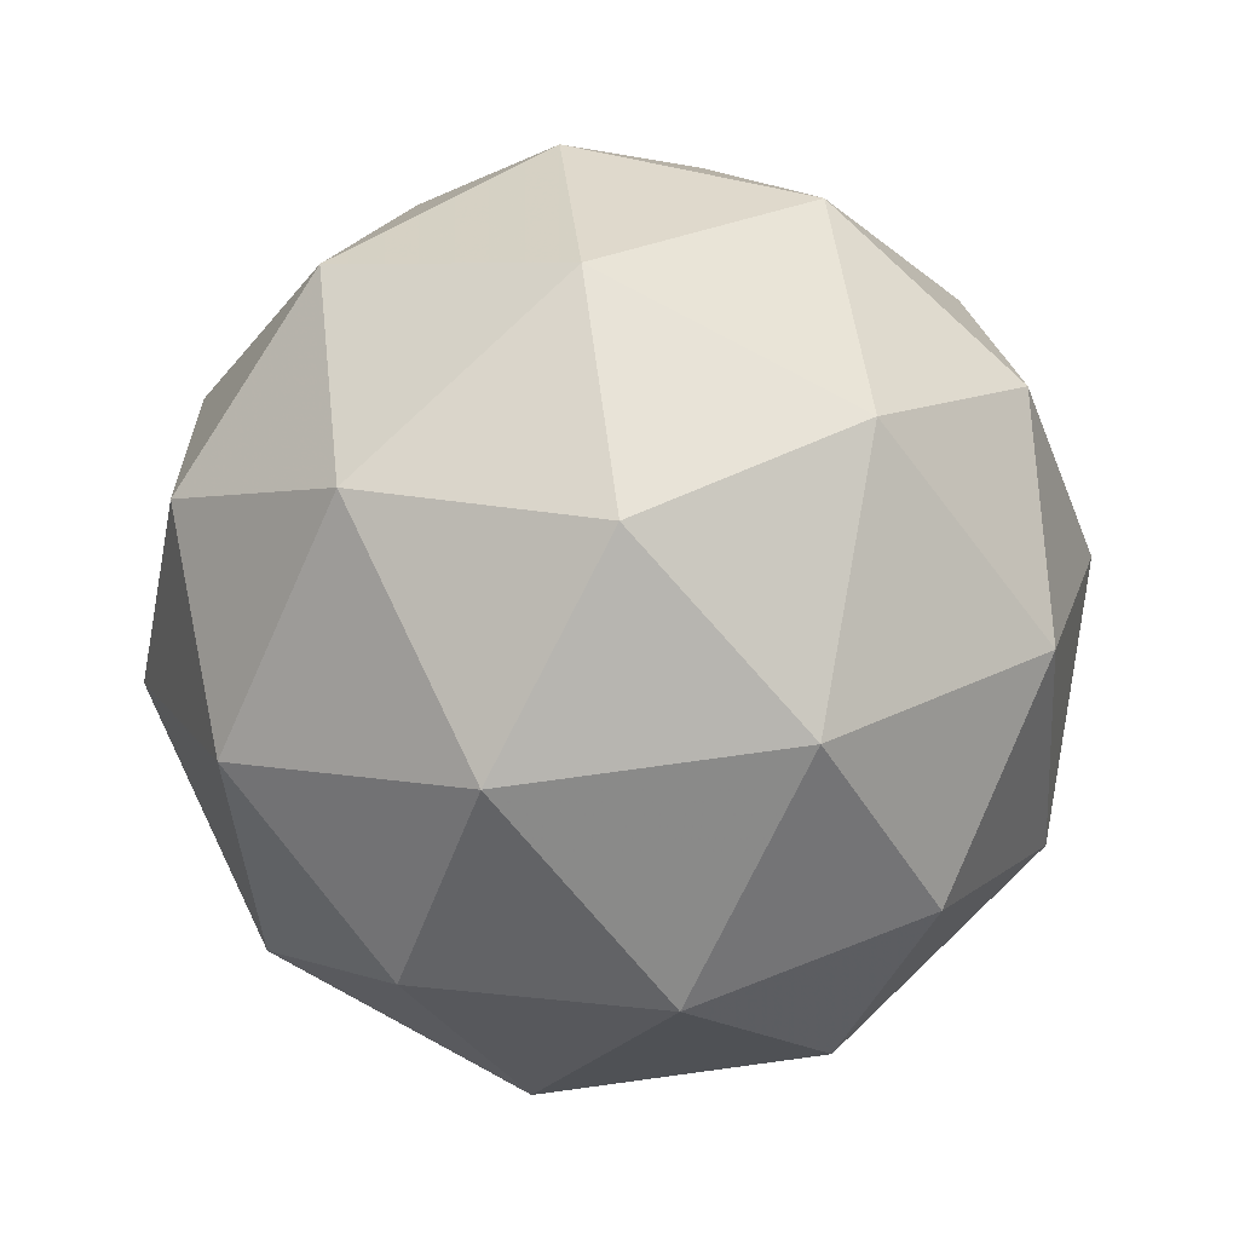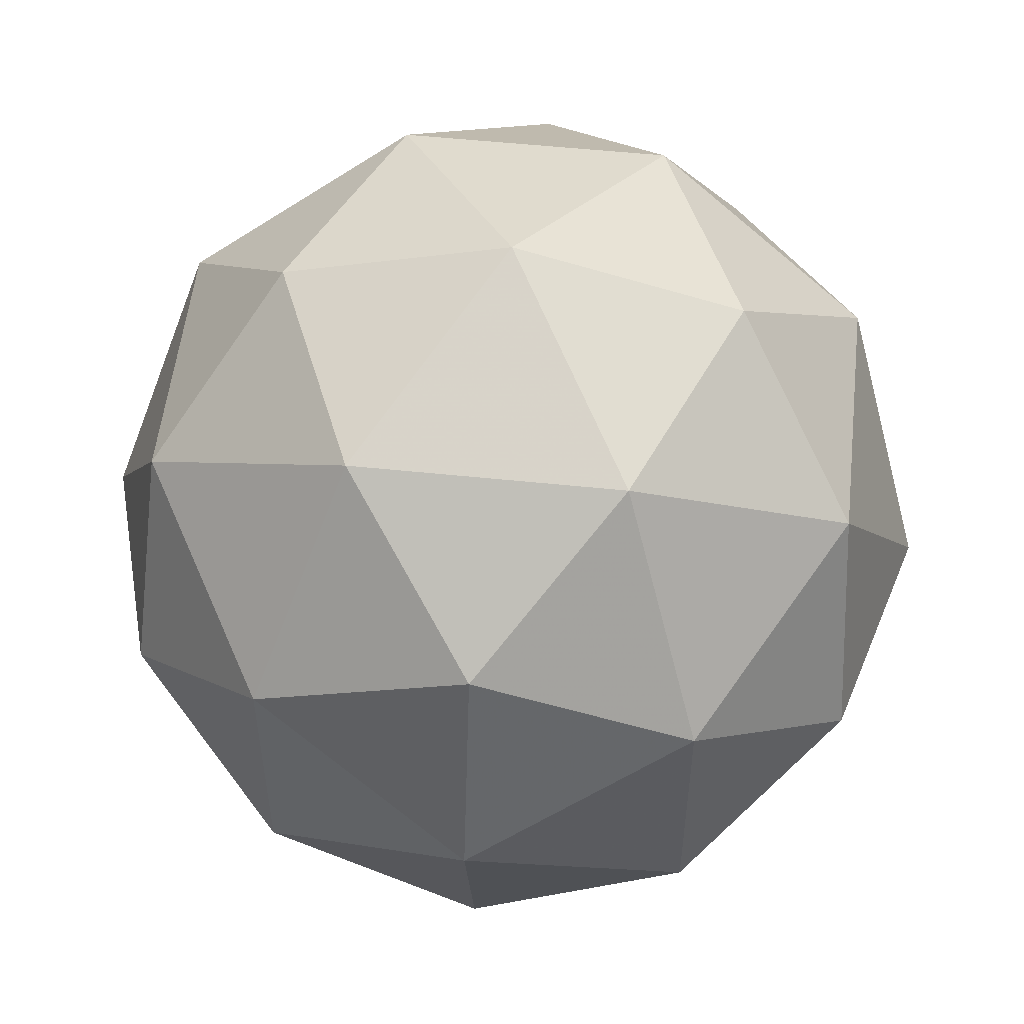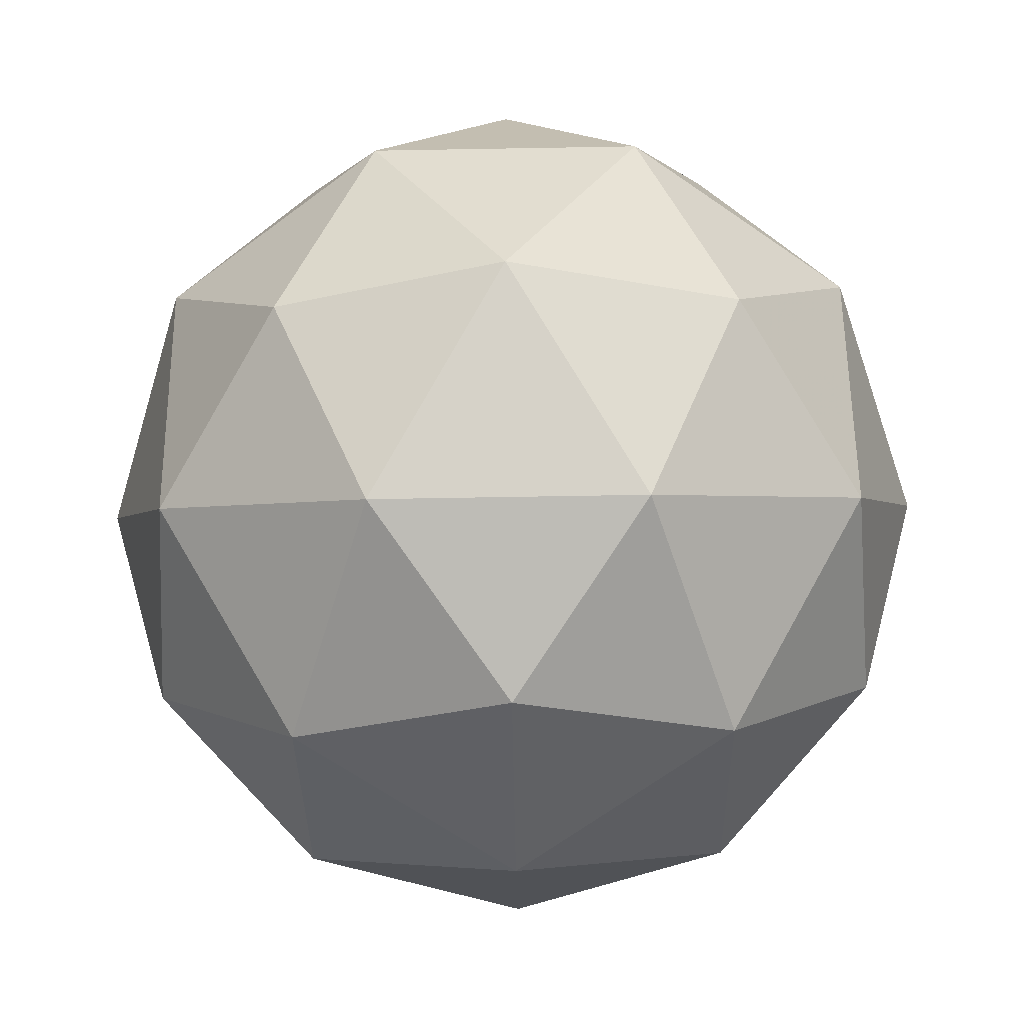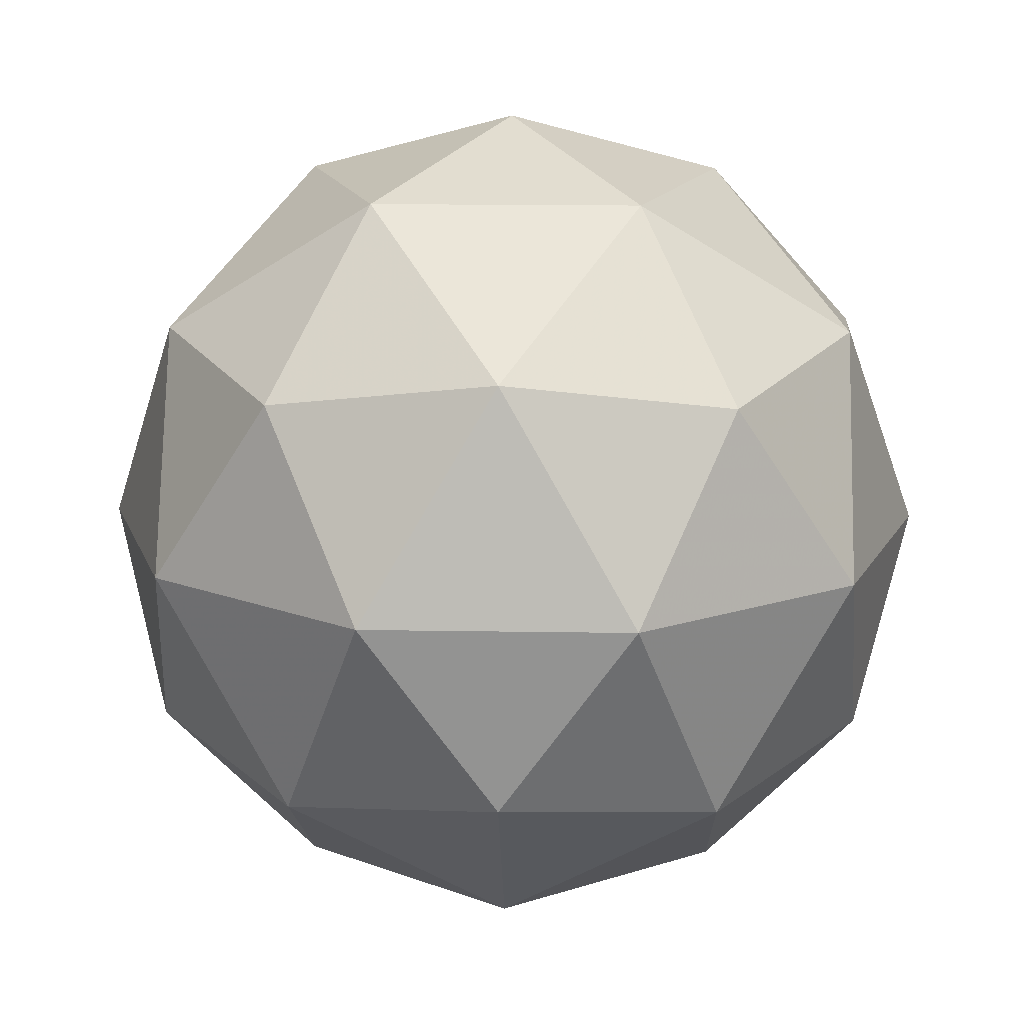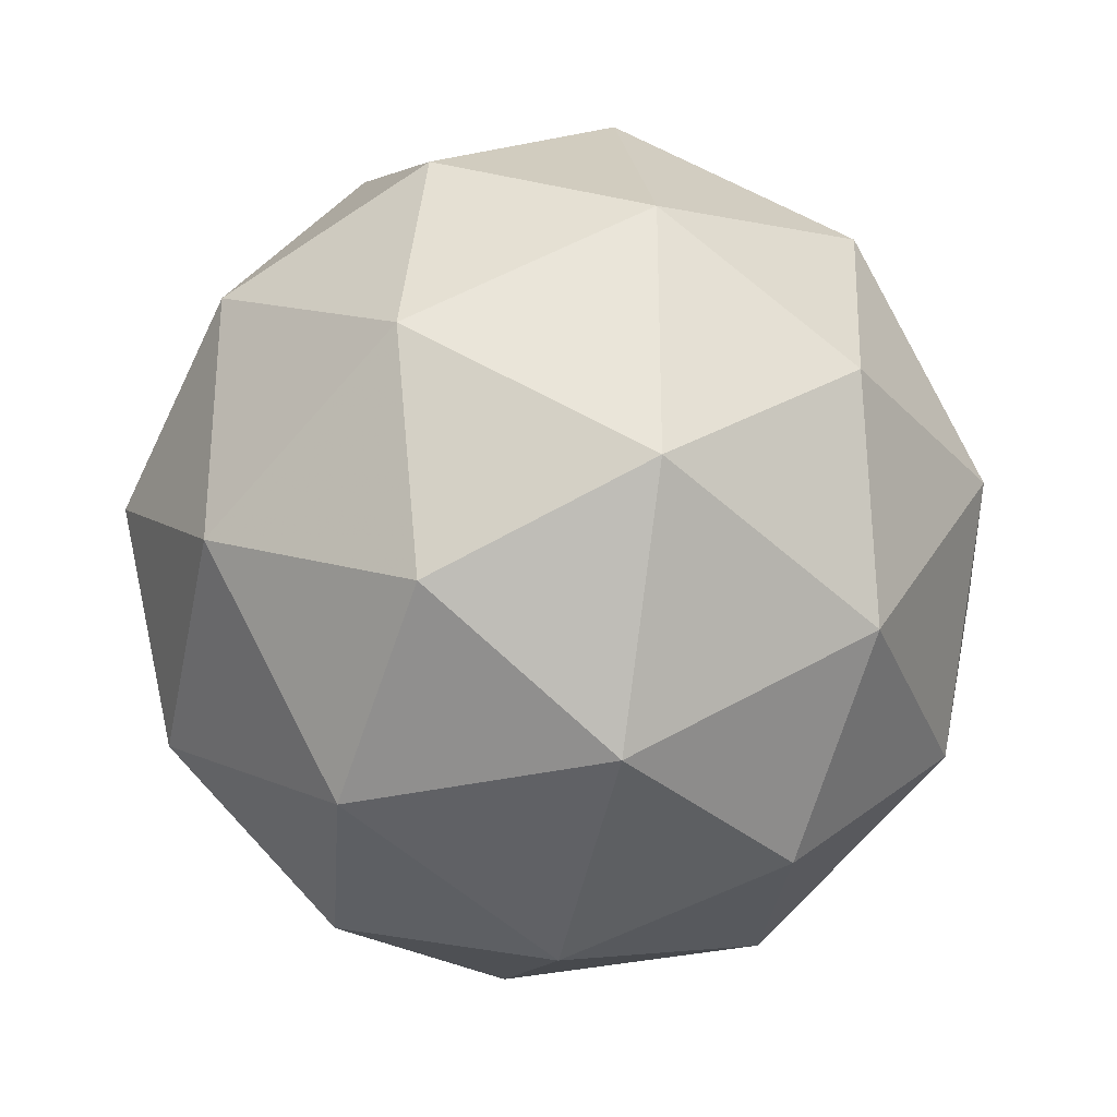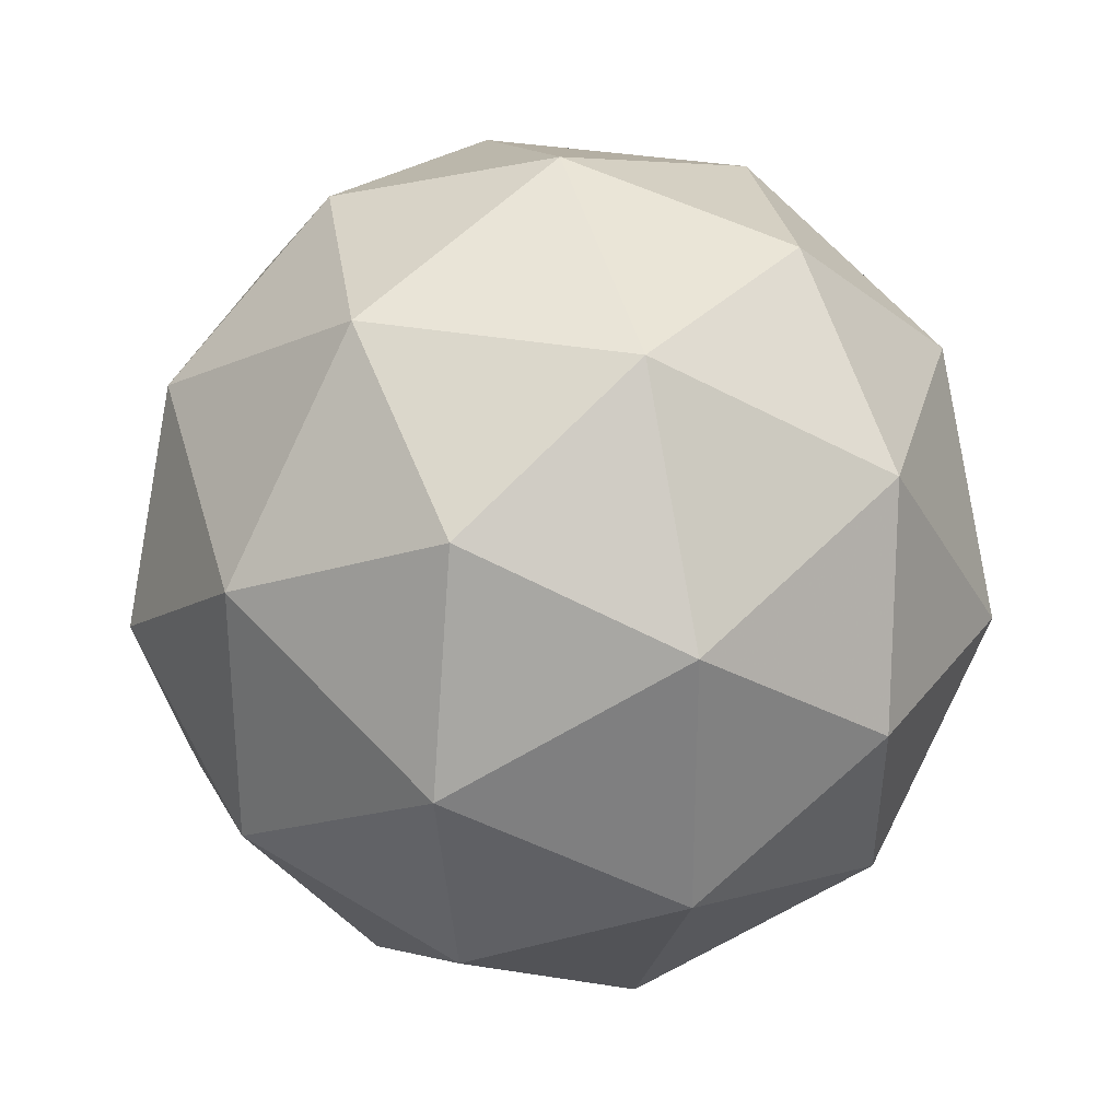
<metadata>
{"format":"obj","ext":"obj","renderer":"f3d","projection":"perspective","resolution":1024,"background":"white","views":[{"elev":79.9,"azim":118.3,"up":"+Y"},{"elev":54.0,"azim":-115.4,"up":"+Z"},{"elev":-65.4,"azim":163.0,"up":"+Y"},{"elev":15.9,"azim":56.0,"up":"+Y"},{"elev":-30.6,"azim":-102.5,"up":"+Z"},{"elev":30.6,"azim":-106.9,"up":"+Z"}]}
</metadata>
<code>
g OLQDR-i6-g119-s1008
v -6701 7687 2187
v -6612 7718 2252
v -6735 7718 2292
v -6549 7803 2297
v -6522 7786 2187
v -6811 7718 2187
v -6735 7718 2082
v -6612 7718 2122
v -6501 7897 2252
v -6759 7803 2365
v -6646 7786 2357
v -6701 7897 2397
v -6889 7803 2187
v -6845 7786 2292
v -6901 7897 2252
v -6759 7803 2008
v -6845 7786 2082
v -6824 7897 2017
v -6549 7803 2076
v -6646 7786 2017
v -6577 7897 2017
v -6577 7897 2357
v -6824 7897 2357
v -6901 7897 2122
v -6701 7897 1977
v -6501 7897 2122
v -6643 7990 2365
v -6556 8007 2292
v -6667 8075 2292
v -6853 7990 2297
v -6756 8007 2357
v -6790 8075 2252
v -6853 7990 2076
v -6880 8007 2187
v -6790 8075 2122
v -6643 7990 2008
v -6756 8007 2017
v -6667 8075 2082
v -6513 7990 2187
v -6556 8007 2082
v -6591 8075 2187
v -6701 8107 2187
f 1 2 3
f 4 2 5
f 1 3 6
f 1 6 7
f 1 7 8
f 4 5 9
f 10 11 12
f 13 14 15
f 16 17 18
f 19 20 21
f 4 9 22
f 10 12 23
f 13 15 24
f 16 18 25
f 19 21 26
f 27 28 29
f 30 31 32
f 33 34 35
f 36 37 38
f 39 40 41
f 41 38 42
f 41 40 38
f 40 36 38
f 38 35 42
f 38 37 35
f 37 33 35
f 35 32 42
f 35 34 32
f 34 30 32
f 32 29 42
f 32 31 29
f 31 27 29
f 29 41 42
f 29 28 41
f 28 39 41
f 26 40 39
f 26 21 40
f 21 36 40
f 25 37 36
f 25 18 37
f 18 33 37
f 24 34 33
f 24 15 34
f 15 30 34
f 23 31 30
f 23 12 31
f 12 27 31
f 22 28 27
f 22 9 28
f 9 39 28
f 21 25 36
f 21 20 25
f 20 16 25
f 18 24 33
f 18 17 24
f 17 13 24
f 15 23 30
f 15 14 23
f 14 10 23
f 12 22 27
f 12 11 22
f 11 4 22
f 9 26 39
f 9 5 26
f 5 19 26
f 8 20 19
f 8 7 20
f 7 16 20
f 7 17 16
f 7 6 17
f 6 13 17
f 6 14 13
f 6 3 14
f 3 10 14
f 5 8 19
f 5 2 8
f 2 1 8
f 3 11 10
f 3 2 11
f 2 4 11
f 2 4 11

</code>
